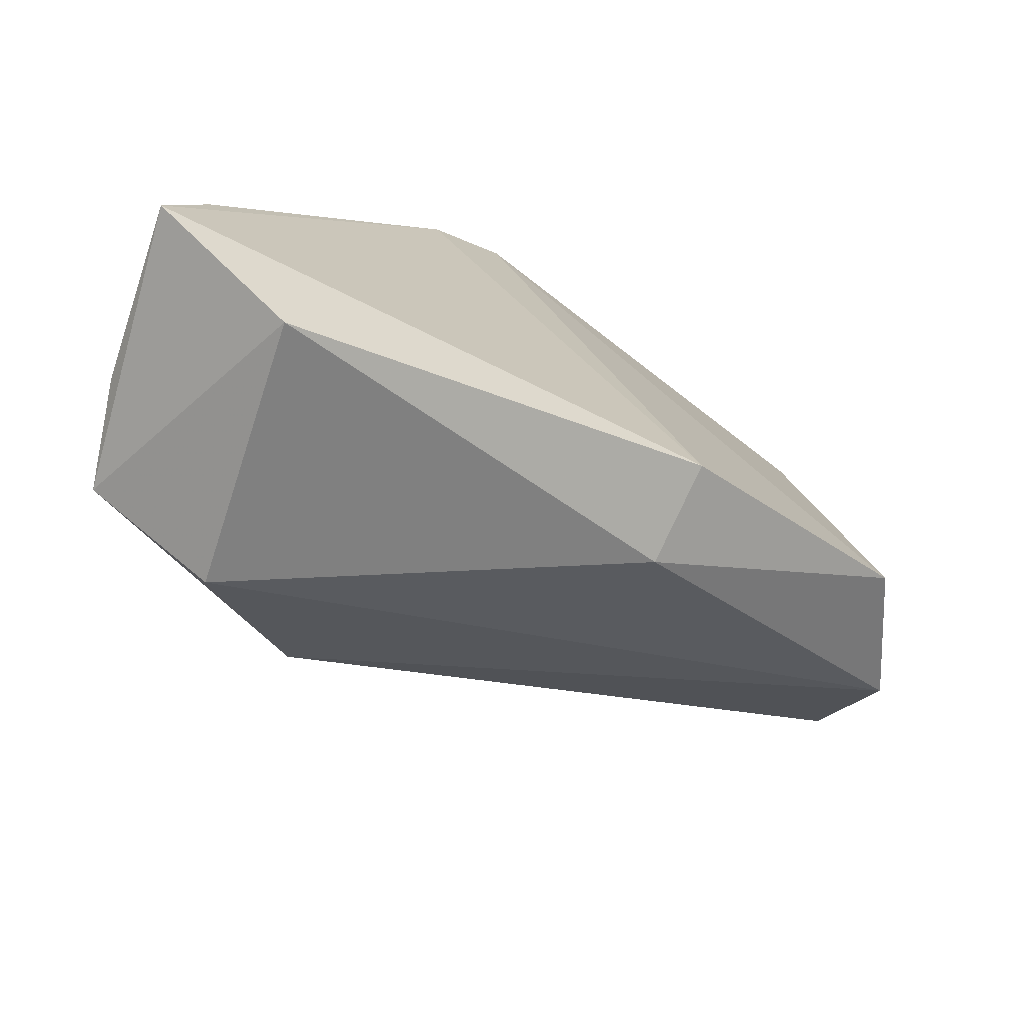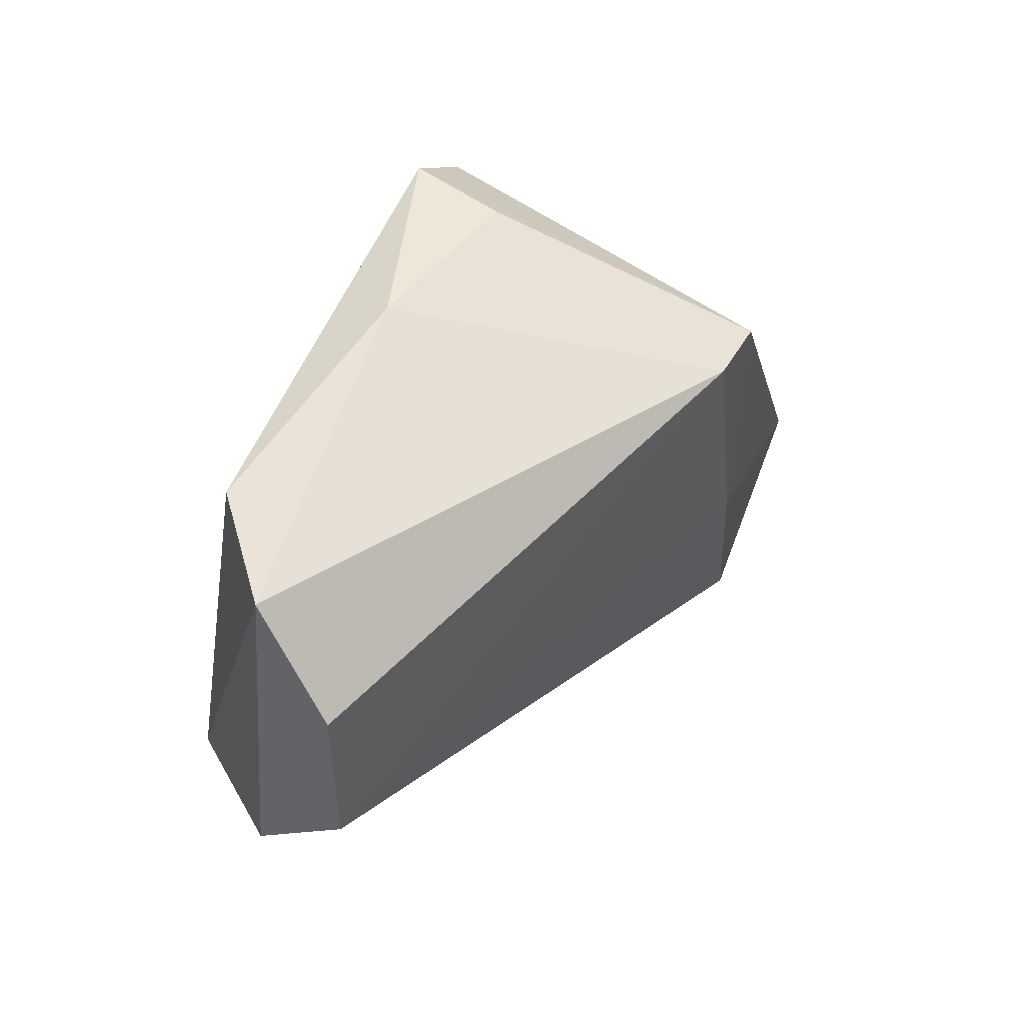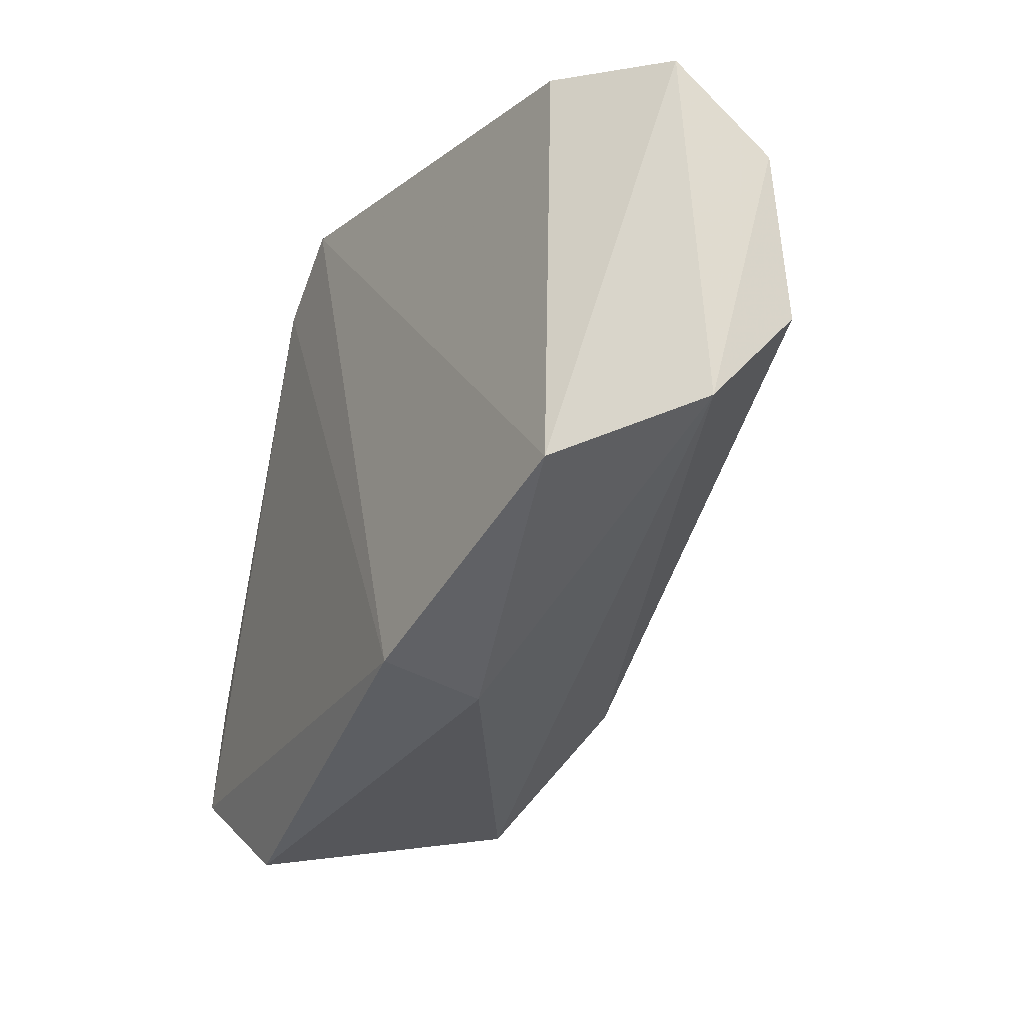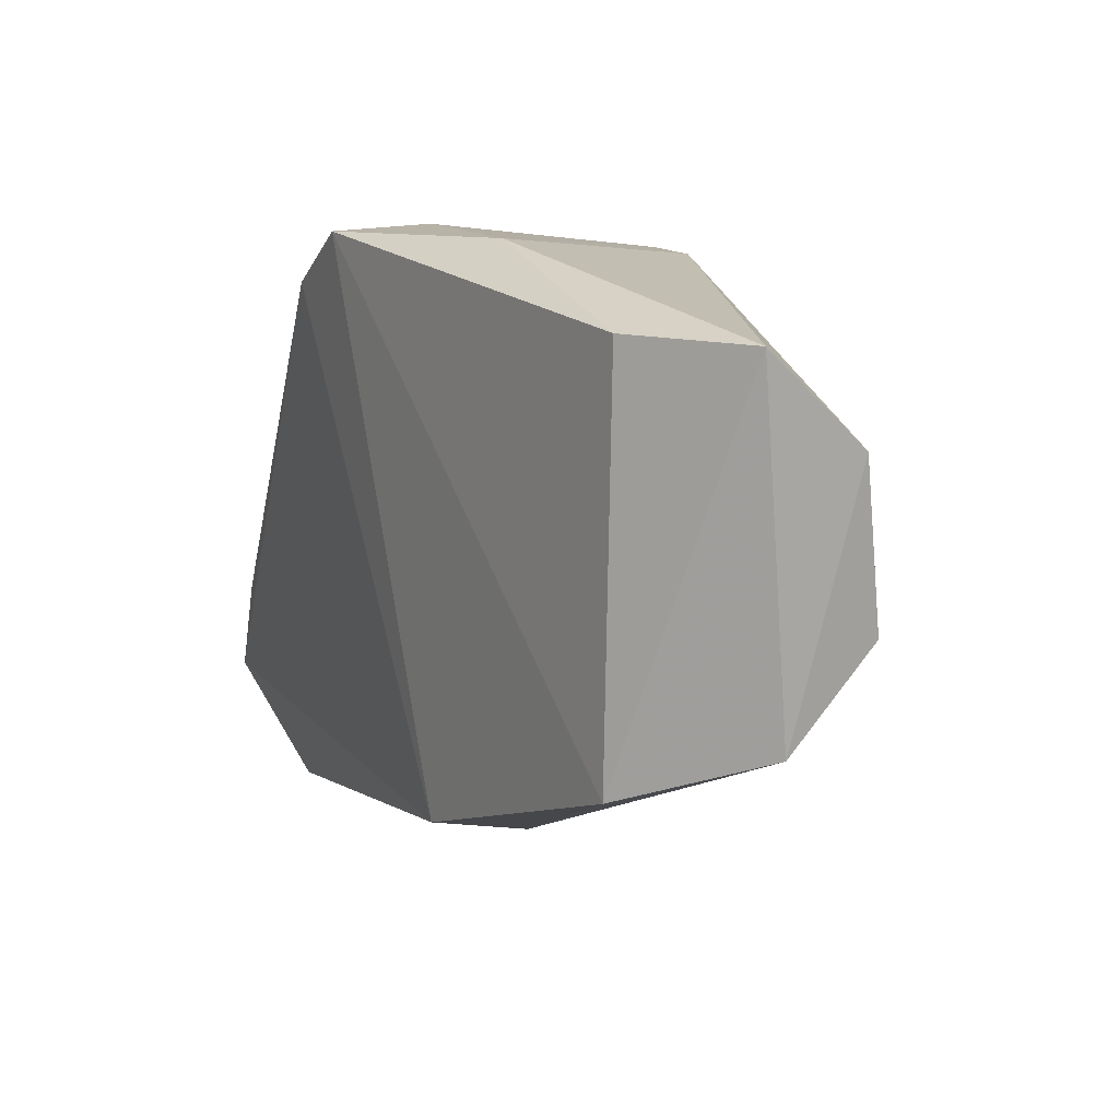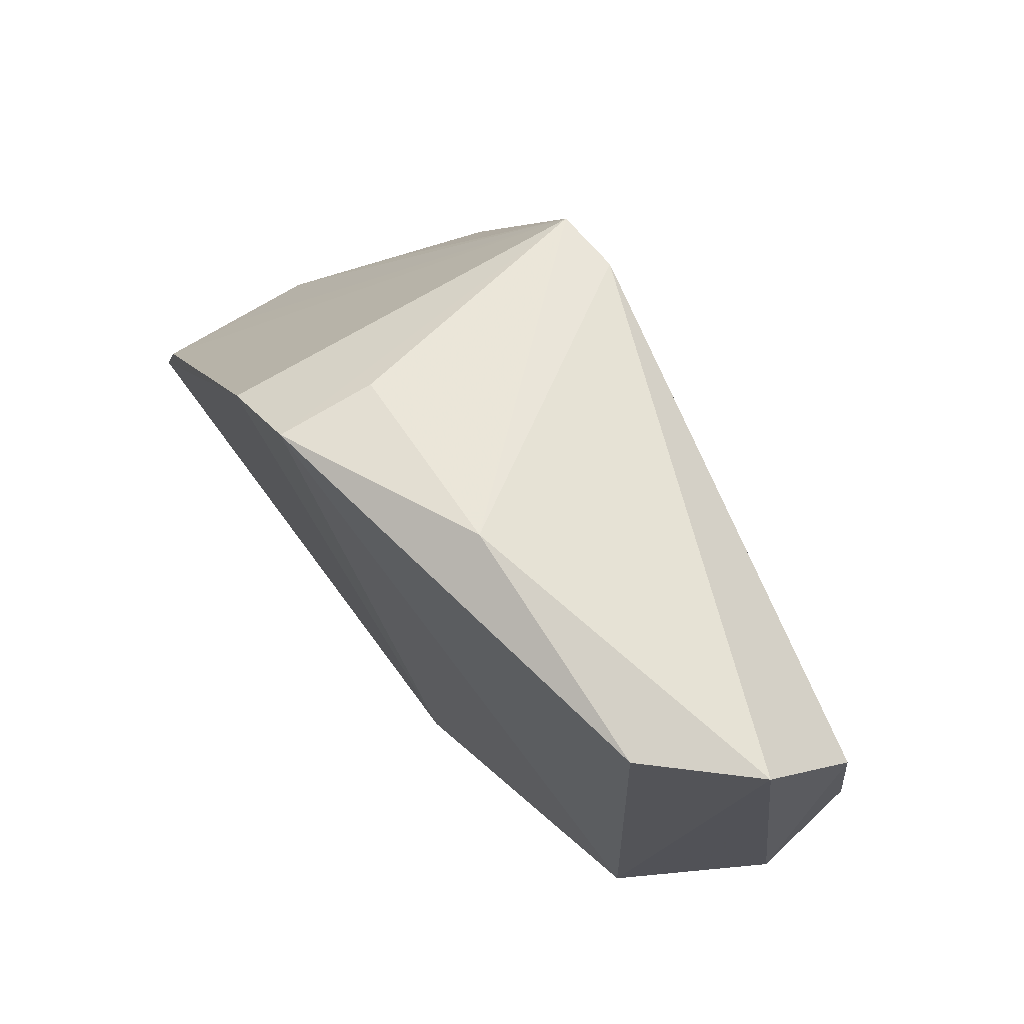
<metadata>
{"format":"obj","ext":"obj","renderer":"f3d","projection":"perspective","resolution":1024,"background":"white","views":[{"elev":-71.7,"azim":-27.8,"up":"+Z"},{"elev":55.0,"azim":121.7,"up":"+Z"},{"elev":-13.8,"azim":66.4,"up":"+Z"},{"elev":24.0,"azim":65.4,"up":"+Z"},{"elev":75.4,"azim":54.6,"up":"+Z"}]}
</metadata>
<code>
v -0.007122 -0.01701 0.04234
v -0.006126 -0.0136 0.03855
v -0.03004 -0.009423 0.03846
v -0.03448 -0.01265 0.01518
v -0.01901 -0.02419 0.0204
v -0.02992 -0.009192 0.02054
v -0.02733 -0.009246 0.03888
v -0.008218 -0.0221 0.02634
v -0.02827 -0.02406 0.04137
v -0.0358 -0.009786 0.02587
v -0.0288 -0.008939 0.02838
v -0.004999 -0.01688 0.02839
v -0.0421 -0.02446 0.01689
v -0.02046 -0.02036 0.04273
v -0.01053 -0.02074 0.04226
v -0.0398 -0.01325 0.01723
v -0.005538 -0.01316 0.03193
v -0.01899 -0.02015 0.01913
v -0.03148 -0.02432 0.03846
v -0.04077 -0.01726 0.01964
v -0.02797 -0.02015 0.04128
v -0.03626 -0.02345 0.01373
v -0.03734 -0.01377 0.02523
v -0.04102 -0.01743 0.01764
v -0.04072 -0.02431 0.02133
v -0.04022 -0.02085 0.02153
f 7 1 2
f 9 5 8
f 11 3 7
f 11 10 3
f 11 6 10
f 12 2 1
f 12 1 8
f 12 4 6
f 14 7 3
f 14 1 7
f 15 9 8
f 15 8 1
f 15 14 9
f 15 1 14
f 16 10 6
f 16 6 4
f 17 11 7
f 17 7 2
f 17 6 11
f 17 12 6
f 17 2 12
f 18 12 8
f 18 8 5
f 18 4 12
f 19 13 5
f 19 5 9
f 19 9 3
f 20 10 16
f 21 14 3
f 21 3 9
f 21 9 14
f 22 16 4
f 22 13 16
f 22 4 18
f 22 18 5
f 22 5 13
f 23 20 3
f 23 3 10
f 23 10 20
f 24 20 16
f 24 16 13
f 24 13 20
f 25 19 3
f 25 20 13
f 25 13 19
f 26 25 3
f 26 3 20
f 26 20 25

</code>
